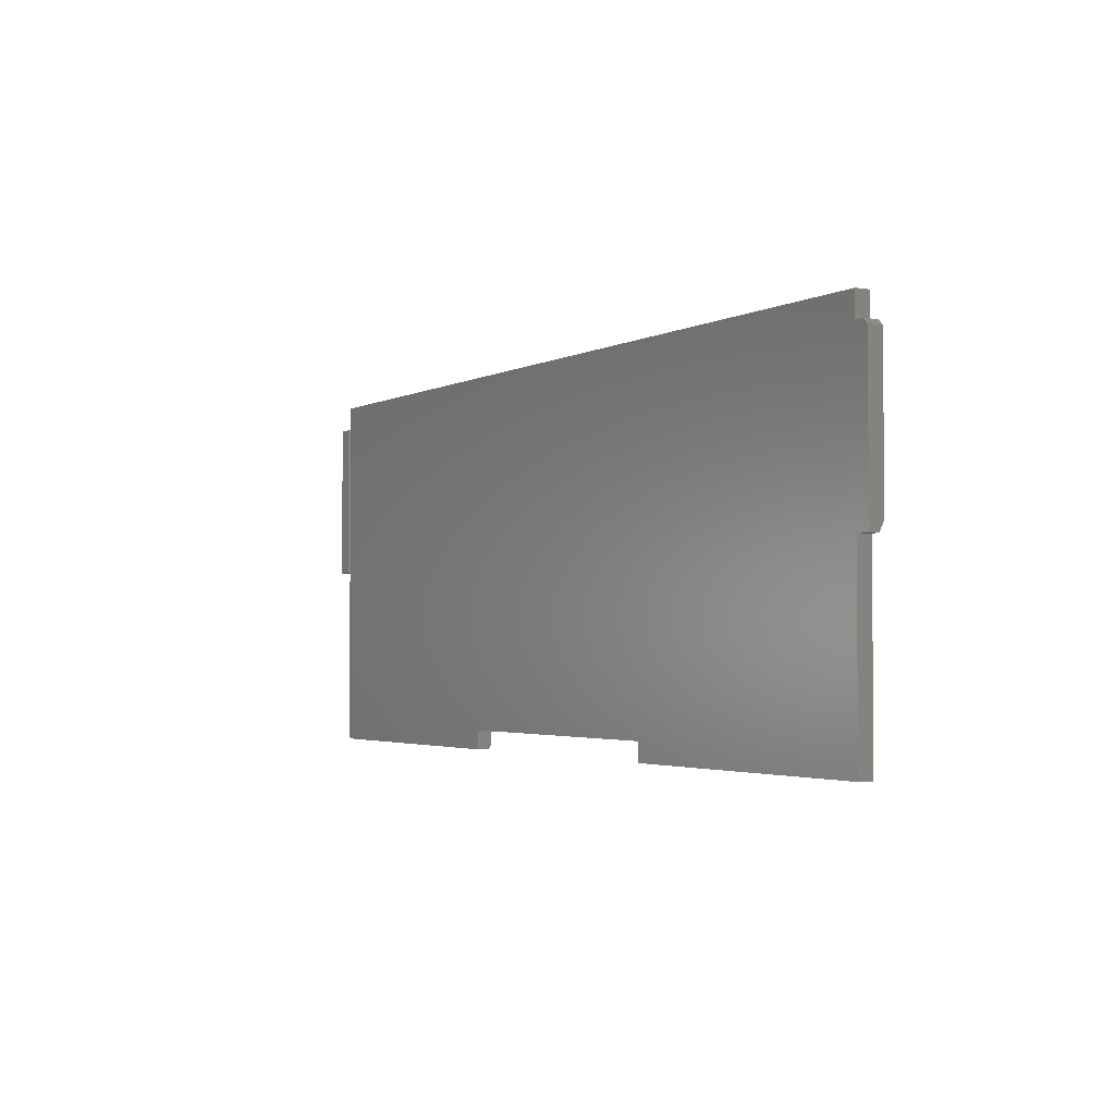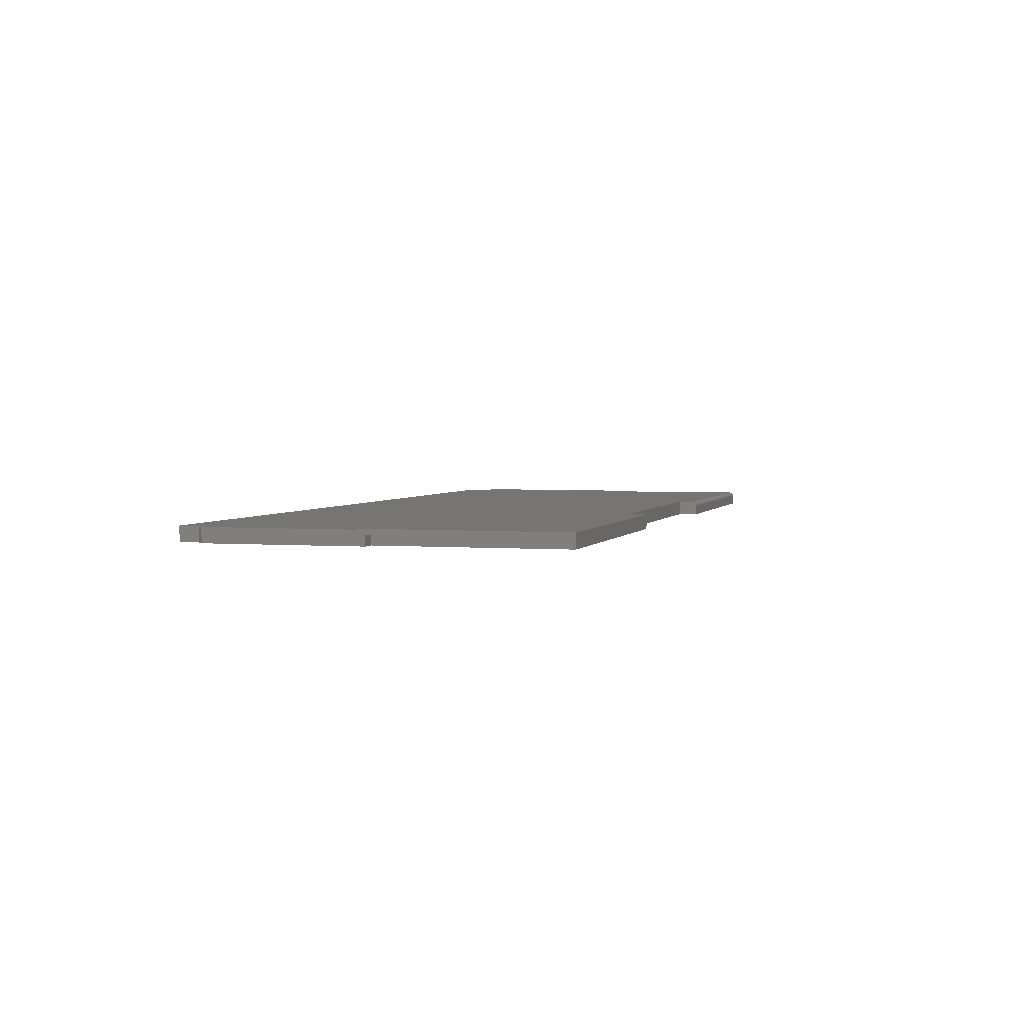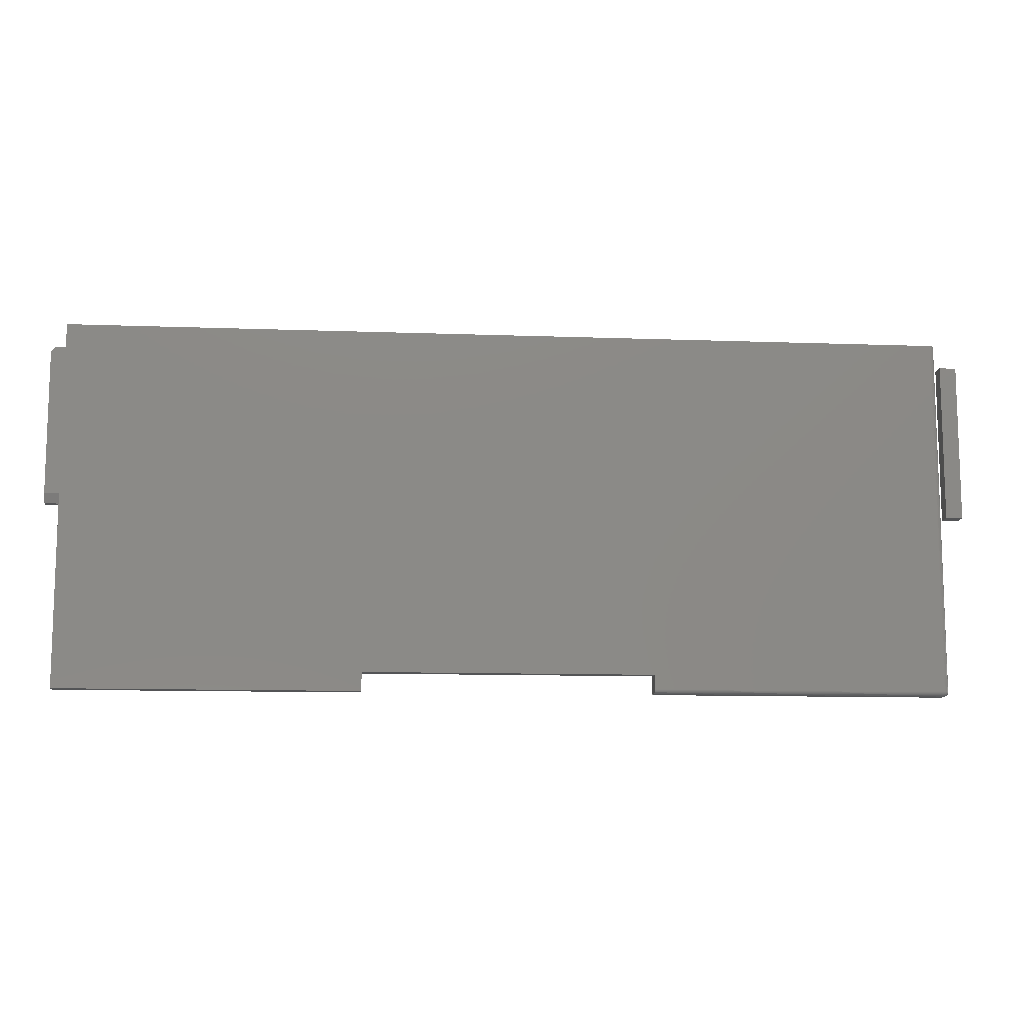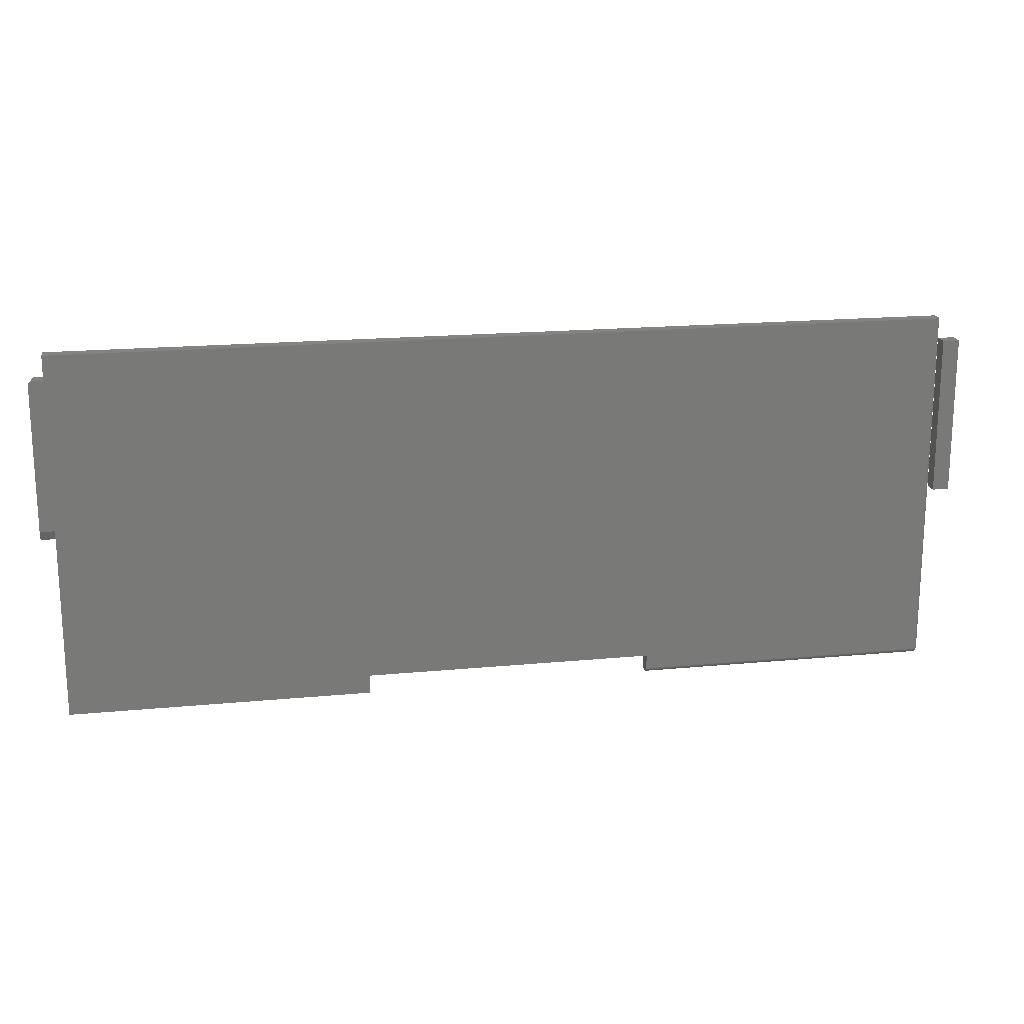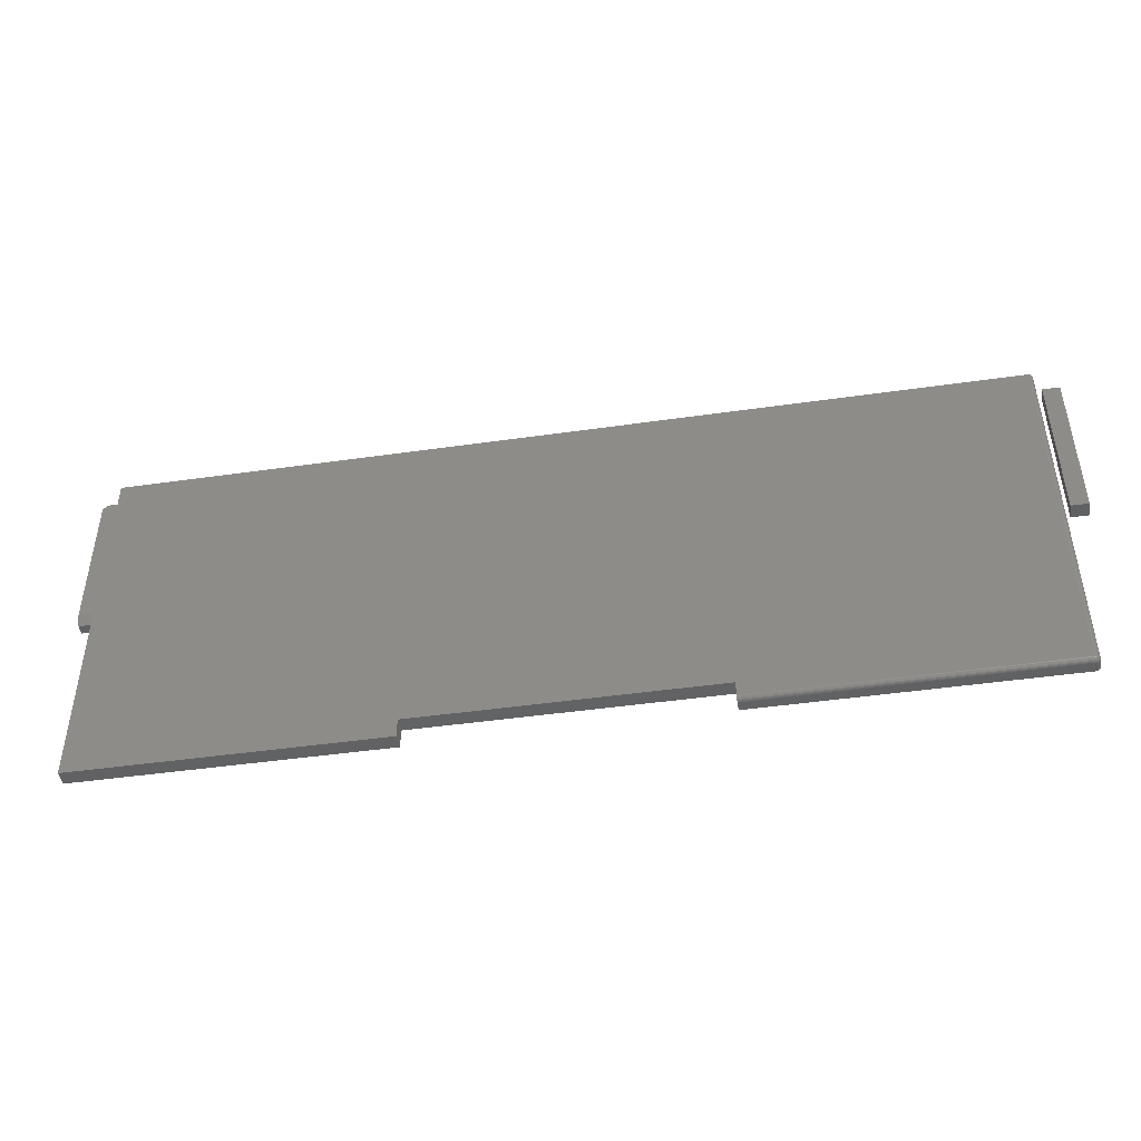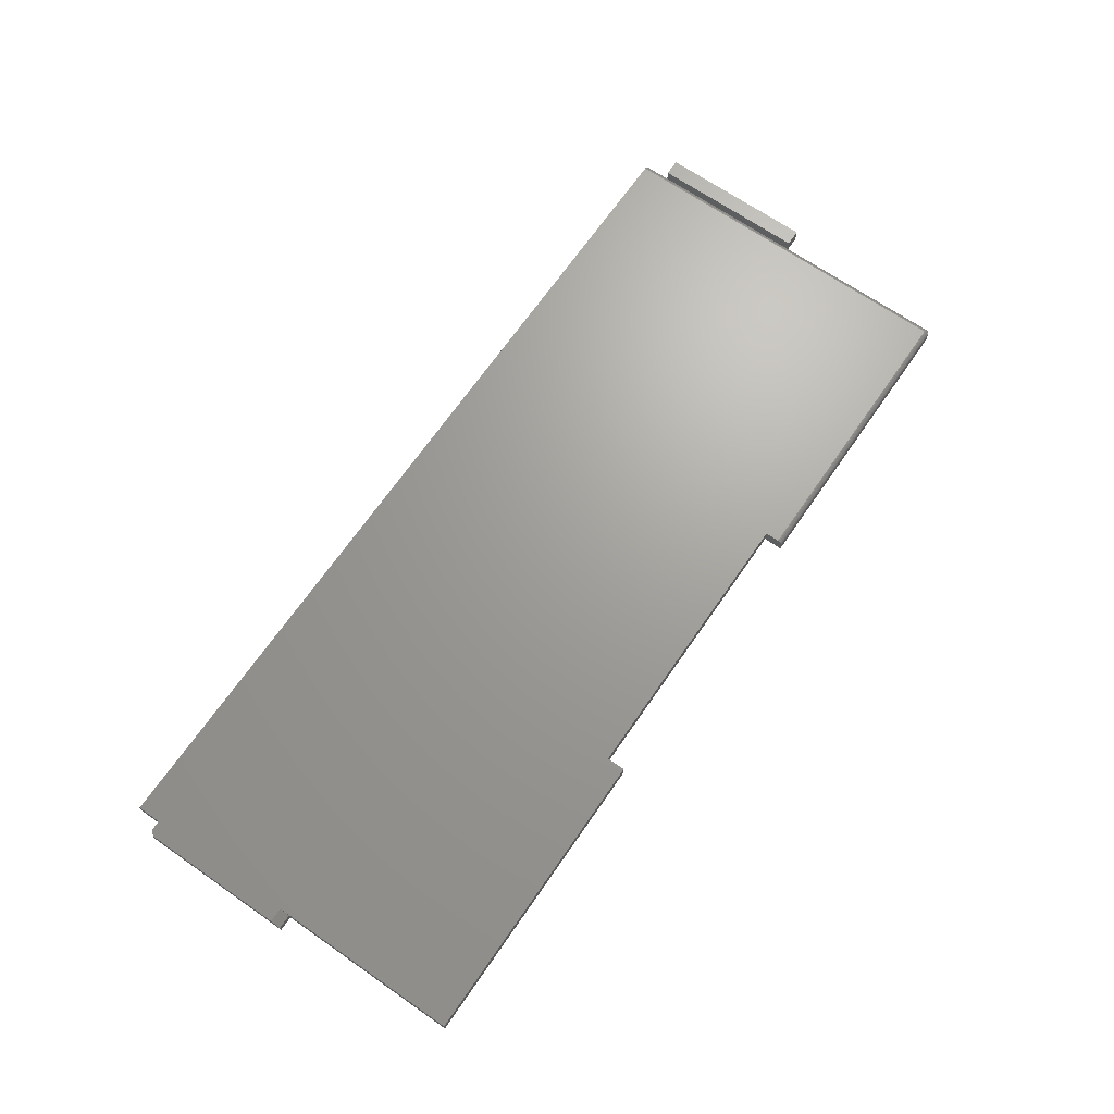
<metadata>
{"format":"stl","ext":"stl","renderer":"f3d","projection":"perspective","resolution":1024,"background":"white","views":[{"elev":-2.6,"azim":-120.4,"up":"+Y"},{"elev":2.9,"azim":-74.2,"up":"+Z"},{"elev":-11.2,"azim":-5.1,"up":"+Y"},{"elev":18.1,"azim":-10.6,"up":"+Y"},{"elev":-45.3,"azim":9.4,"up":"+Y"},{"elev":68.4,"azim":-55.3,"up":"+Z"}]}
</metadata>
<code>
# stl→obj: 121 verts, 234 faces
v 0.7109 0.2965 0.02344
v 0.7125 -0.2891 0.02329
v 0.7125 0.2965 0.02329
v 0.7109 -0.2891 0.02344
v 0.7186 -0.2891 0.01715
v 0.7182 0.2965 0.01861
v 0.7182 -0.2891 0.01861
v 0.7174 0.2965 0.01997
v 0.7174 -0.2891 0.01997
v 0.7165 0.2965 0.02115
v 0.7165 -0.2891 0.02115
v 0.7153 0.2965 0.02212
v 0.7153 -0.2891 0.02212
v 0.7139 0.2965 0.02284
v 0.7139 -0.2891 0.02284
v 0.7186 0.2965 0.01715
v 0.7188 -0.2891 0.01562
v 0.7188 0.007401 0.01562
v 0.7188 0.2508 0.01562
v 0.7188 0.2965 0.01562
v 0.7188 -0.2891 0
v 0.7188 0.007401 0
v 0.2319 -0.2969 0.01562
v 0.2319 -0.2969 0
v 0.7109 -0.2969 0.01562
v 0.7109 -0.2969 0
v -0.7266 0.2578 0.02344
v -0.75 0.25 0.02344
v -0.7266 0.01562 0.02344
v -0.7422 0.2578 0.02344
v -0.75 0.01562 0.02344
v -0.7266 0.2965 0.02344
v -0.7266 0.007401 0.02344
v 0.2319 -0.2664 0.02344
v 0.2319 -0.2891 0.02344
v -0.7266 -0.2969 0.02344
v -0.2397 -0.2969 0.02344
v -0.2397 -0.2664 0.02344
v 0.2319 -0.2934 0.02212
v 0.2319 -0.2956 0.01997
v 0.2319 -0.2946 0.02115
v 0.2319 -0.2664 0
v 0.2319 -0.2921 0.02284
v 0.2319 -0.2906 0.02329
v 0.2319 -0.2967 0.01715
v 0.2319 -0.2963 0.01861
v -0.75 0 0
v -0.7266 0 0
v 0.7188 0.2508 0
v -0.75 0.25 0
v -0.7422 0.2578 0
v -0.7266 0.2578 0
v -0.7266 0.2965 0
v 0.7188 0.2965 0
v 0.7153 -0.2956 0
v 0.7139 -0.2963 0
v 0.7125 -0.2967 0
v -0.2397 -0.2664 0
v 0.7186 -0.2906 0
v 0.7182 -0.2921 0
v 0.7174 -0.2934 0
v 0.7165 -0.2946 0
v -0.7266 -0.2969 0
v -0.2397 -0.2969 0
v 0.7186 -0.2906 0.01562
v 0.7182 -0.2921 0.01562
v 0.7174 -0.2934 0.01562
v 0.7165 -0.2946 0.01562
v 0.7153 -0.2956 0.01562
v 0.7139 -0.2963 0.01562
v 0.7125 -0.2967 0.01562
v 0.7109 -0.2967 0.01715
v 0.7109 -0.2963 0.01861
v 0.7109 -0.2956 0.01997
v 0.7109 -0.2946 0.02115
v 0.7109 -0.2934 0.02212
v 0.7109 -0.2921 0.02284
v 0.7109 -0.2906 0.02329
v 0.7185 -0.2906 0.01712
v 0.7164 -0.2946 0.0167
v 0.7173 -0.2934 0.01689
v 0.718 -0.2921 0.01703
v 0.7134 -0.2963 0.01729
v 0.7145 -0.2956 0.01804
v 0.716 -0.2946 0.01774
v 0.7169 -0.2934 0.01811
v 0.7176 -0.2921 0.01839
v 0.718 -0.2906 0.01856
v 0.7126 -0.2963 0.01811
v 0.7133 -0.2956 0.01923
v 0.7155 -0.2946 0.01869
v 0.7148 -0.2946 0.01953
v 0.7163 -0.2934 0.01923
v 0.7155 -0.2934 0.02022
v 0.7169 -0.2921 0.01963
v 0.716 -0.2921 0.02073
v 0.7173 -0.2906 0.01988
v 0.7164 -0.2906 0.02104
v 0.714 -0.2946 0.02022
v 0.7145 -0.2934 0.02103
v 0.7149 -0.2921 0.02163
v 0.7152 -0.2906 0.022
v 0.7131 -0.2946 0.02073
v 0.7134 -0.2934 0.02163
v 0.7137 -0.2921 0.02229
v 0.7139 -0.2906 0.0227
v 0.7124 -0.2906 0.02314
v 0.7123 -0.2921 0.0227
v 0.7122 -0.2934 0.022
v 0.712 -0.2946 0.02104
v -0.75 0 0.01562
v -0.7266 0.007401 0.01933
v -0.7266 0 0.01562
v 0.7266 0 0.02344
v 0.7537 0 0.02344
v 0.7266 0.2578 0.02344
v 0.7537 0.2578 0.02344
v 0.7266 0 0
v 0.7266 0.2578 0
v 0.7537 0 0
v 0.7537 0.2578 0
f 1 2 3
f 1 4 2
f 5 6 7
f 6 8 7
f 7 8 9
f 8 10 9
f 9 10 11
f 10 12 11
f 11 12 13
f 12 14 13
f 13 14 15
f 14 3 15
f 15 3 2
f 16 6 5
f 16 5 17
f 16 17 18
f 16 18 19
f 16 19 20
f 17 21 18
f 18 21 22
f 23 24 25
f 25 24 26
f 27 28 29
f 27 30 28
f 29 28 31
f 1 32 27
f 1 27 29
f 1 29 33
f 1 33 34
f 1 34 35
f 1 35 4
f 36 37 33
f 33 37 38
f 33 38 34
f 39 40 41
f 35 34 42
f 24 40 39
f 24 39 43
f 24 43 44
f 24 44 35
f 24 35 42
f 40 24 23
f 40 23 45
f 40 45 46
f 47 22 48
f 49 22 47
f 49 47 50
f 49 50 51
f 49 51 52
f 49 52 53
f 49 53 54
f 55 56 57
f 55 57 26
f 55 26 24
f 42 58 48
f 42 48 22
f 42 22 21
f 42 21 59
f 42 59 60
f 42 60 61
f 42 61 62
f 42 62 55
f 42 55 24
f 63 48 64
f 64 48 58
f 21 17 59
f 59 17 65
f 59 65 60
f 60 65 66
f 60 66 61
f 61 66 67
f 61 67 62
f 62 67 68
f 62 68 55
f 55 68 69
f 55 69 56
f 56 69 70
f 56 70 57
f 57 70 71
f 57 71 26
f 26 71 25
f 23 25 45
f 45 25 72
f 45 72 46
f 46 72 73
f 46 73 40
f 40 73 74
f 40 74 41
f 41 74 75
f 41 75 39
f 39 75 76
f 39 76 43
f 43 76 77
f 43 77 44
f 44 77 78
f 44 78 35
f 35 78 4
f 17 79 65
f 17 5 79
f 80 69 68
f 68 67 80
f 80 67 81
f 67 66 81
f 81 66 82
f 66 65 82
f 82 65 79
f 83 71 70
f 70 69 83
f 83 69 84
f 69 80 84
f 84 80 85
f 80 81 85
f 85 81 86
f 81 82 86
f 86 82 87
f 82 79 87
f 87 79 88
f 79 5 88
f 88 5 7
f 25 71 72
f 71 83 72
f 72 83 89
f 83 84 89
f 89 84 90
f 84 91 90
f 90 91 92
f 91 93 92
f 92 93 94
f 93 95 94
f 94 95 96
f 95 97 96
f 96 97 98
f 97 9 98
f 98 9 11
f 99 90 92
f 92 94 99
f 99 94 100
f 94 96 100
f 100 96 101
f 96 98 101
f 101 98 102
f 98 11 102
f 102 11 13
f 73 72 89
f 89 90 73
f 73 90 74
f 90 99 74
f 74 99 103
f 99 100 103
f 103 100 104
f 100 101 104
f 104 101 105
f 101 102 105
f 105 102 106
f 102 13 106
f 106 13 15
f 2 4 107
f 107 4 78
f 107 78 108
f 108 78 77
f 108 77 109
f 109 77 76
f 109 76 110
f 110 76 75
f 110 75 74
f 7 9 88
f 88 9 97
f 88 97 87
f 87 97 95
f 87 95 86
f 86 95 93
f 86 93 85
f 85 93 91
f 85 91 84
f 15 2 106
f 106 2 107
f 106 107 105
f 105 107 108
f 105 108 104
f 104 108 109
f 104 109 103
f 103 109 110
f 103 110 74
f 1 3 12
f 12 3 14
f 8 12 10
f 53 32 1
f 53 1 12
f 53 12 8
f 53 8 6
f 53 6 16
f 53 16 20
f 53 20 54
f 19 49 20
f 20 49 54
f 18 22 19
f 19 22 49
f 38 58 34
f 34 58 42
f 37 64 38
f 38 64 58
f 36 63 37
f 37 63 64
f 51 50 30
f 30 50 28
f 28 50 31
f 31 50 47
f 31 47 111
f 32 53 27
f 27 53 52
f 112 33 29
f 33 112 113
f 48 63 113
f 113 63 36
f 113 36 33
f 111 47 113
f 113 47 48
f 111 113 112
f 111 112 29
f 111 29 31
f 27 52 30
f 30 52 51
f 114 115 116
f 116 115 117
f 118 119 120
f 120 119 121
f 116 119 114
f 114 119 118
f 117 121 116
f 116 121 119
f 115 120 117
f 117 120 121
f 114 118 115
f 115 118 120

</code>
